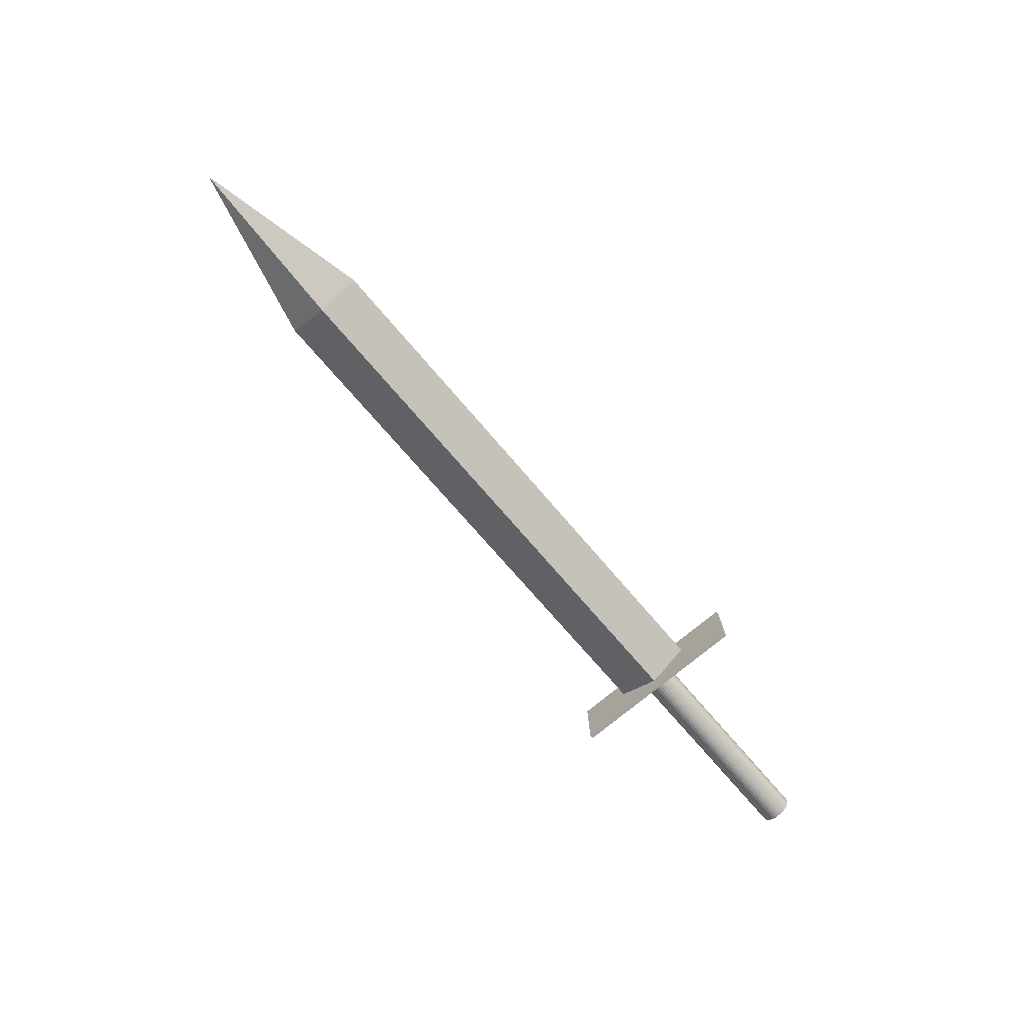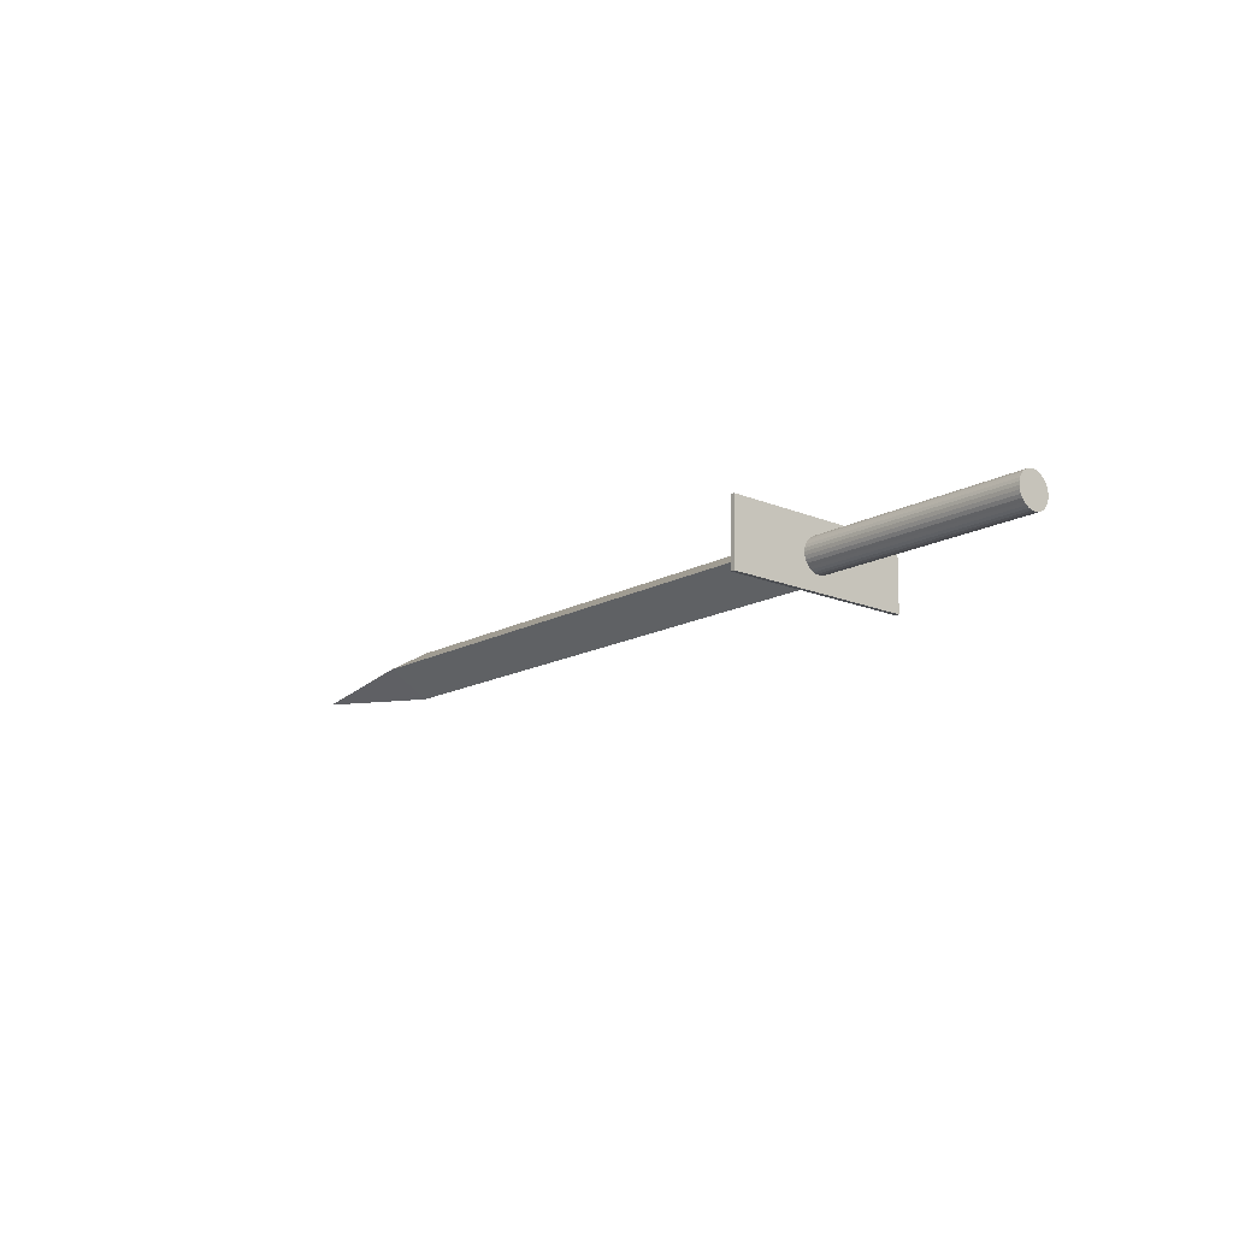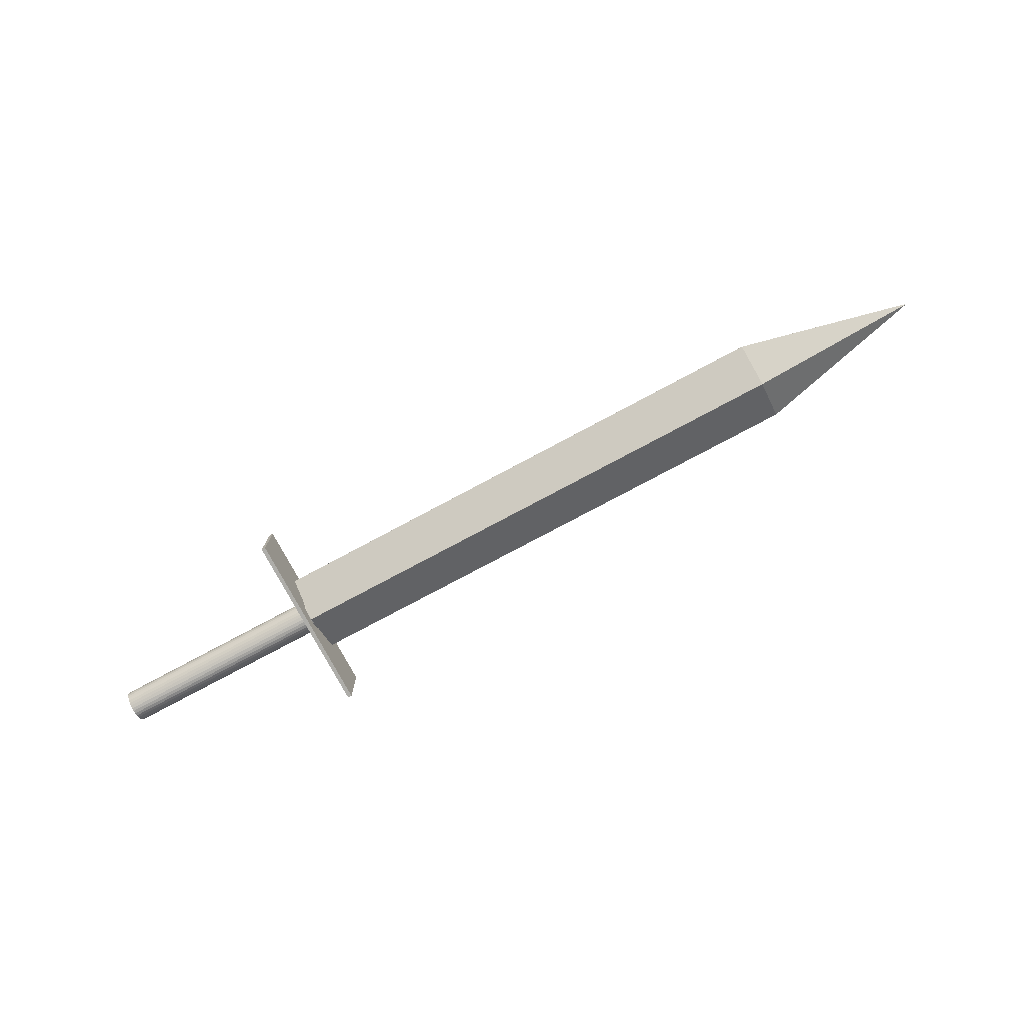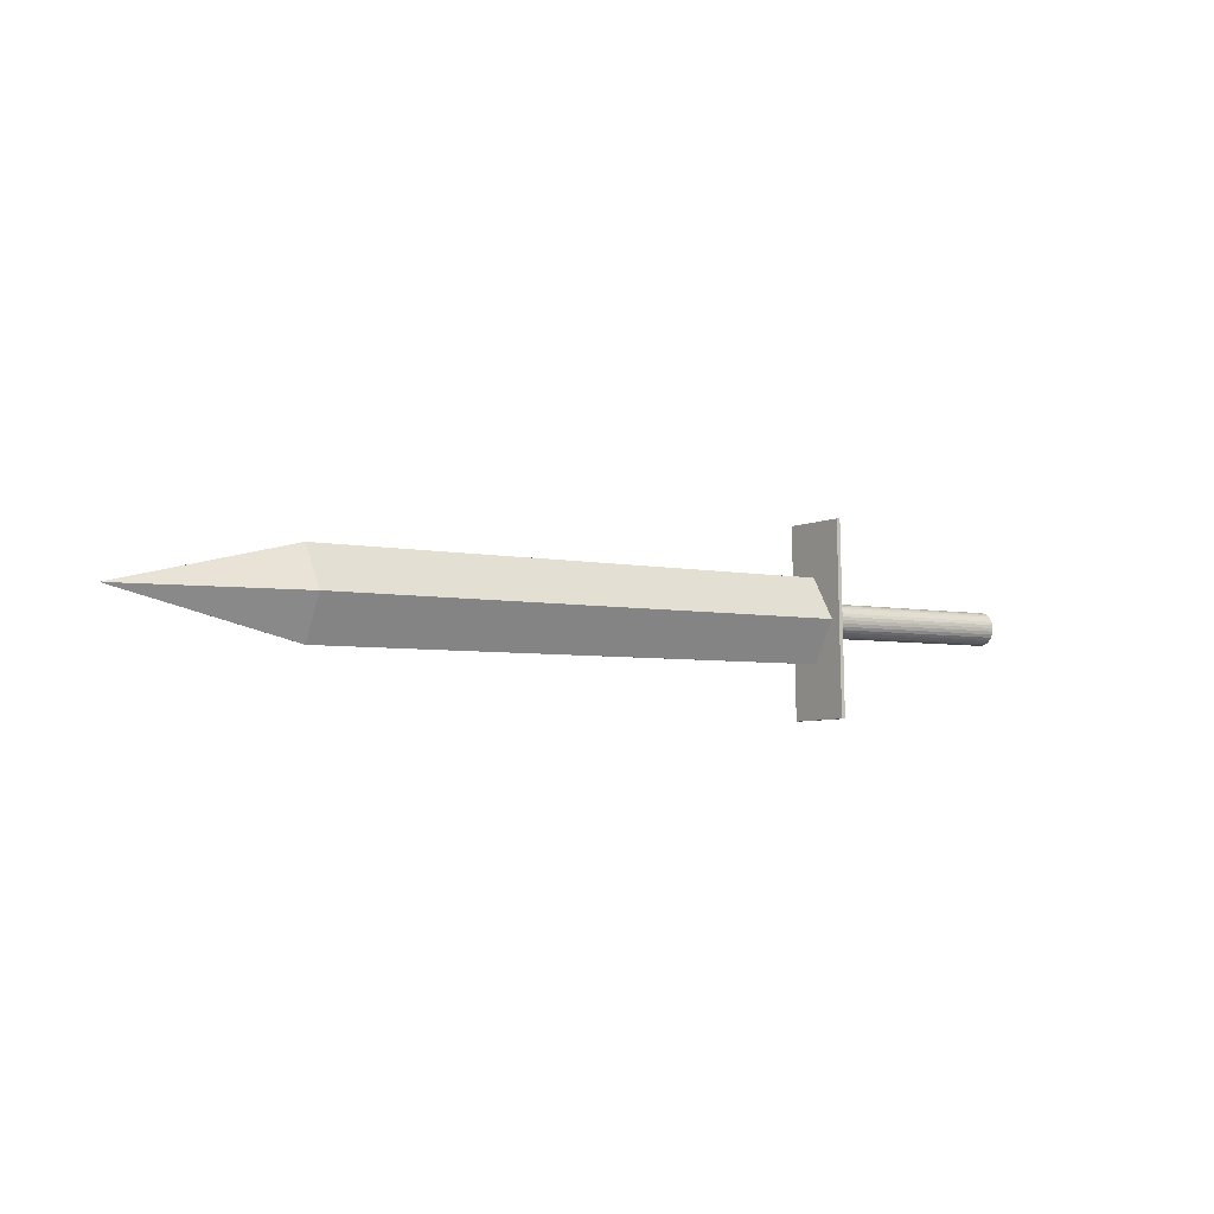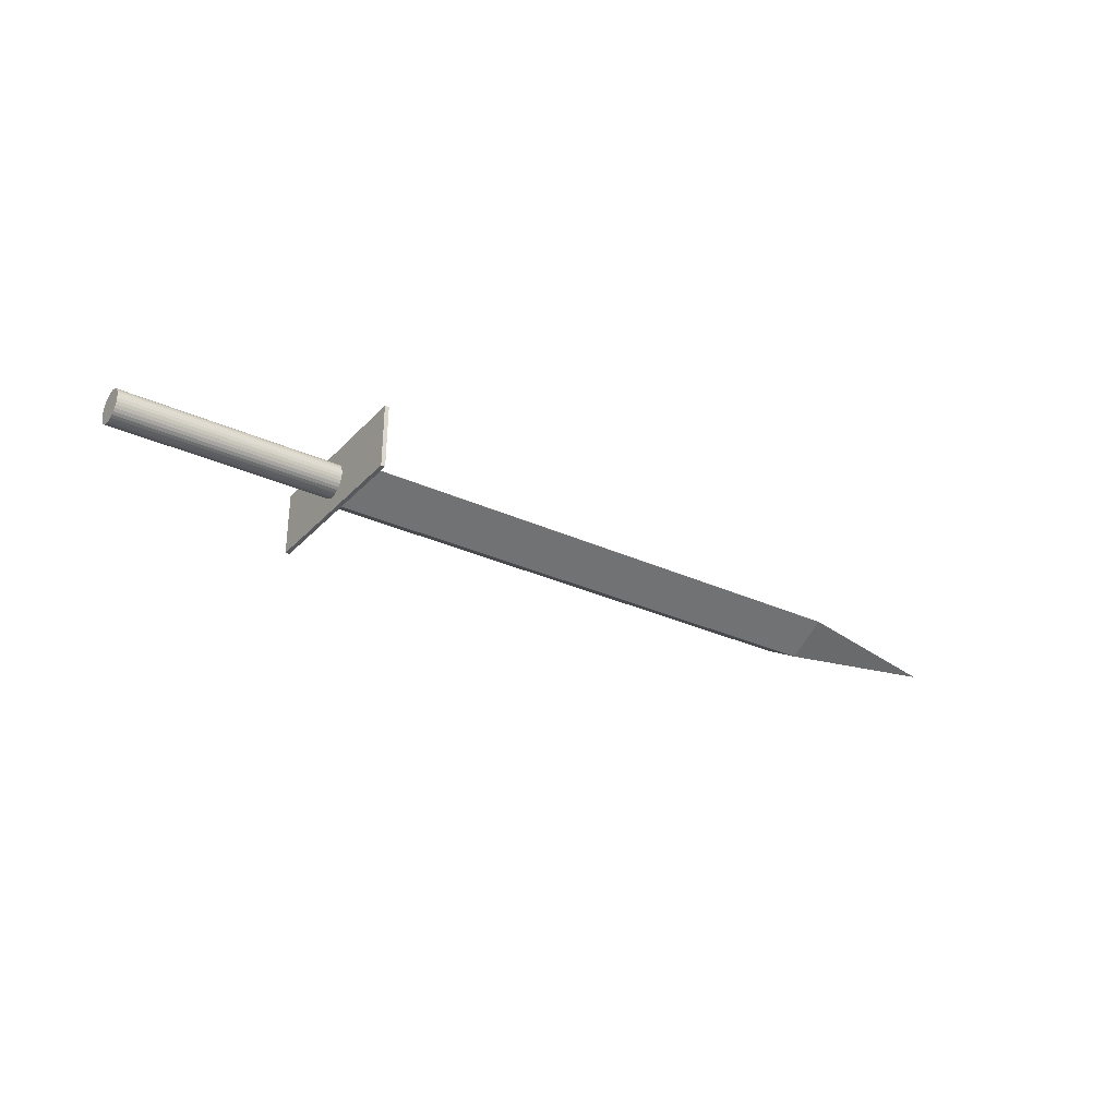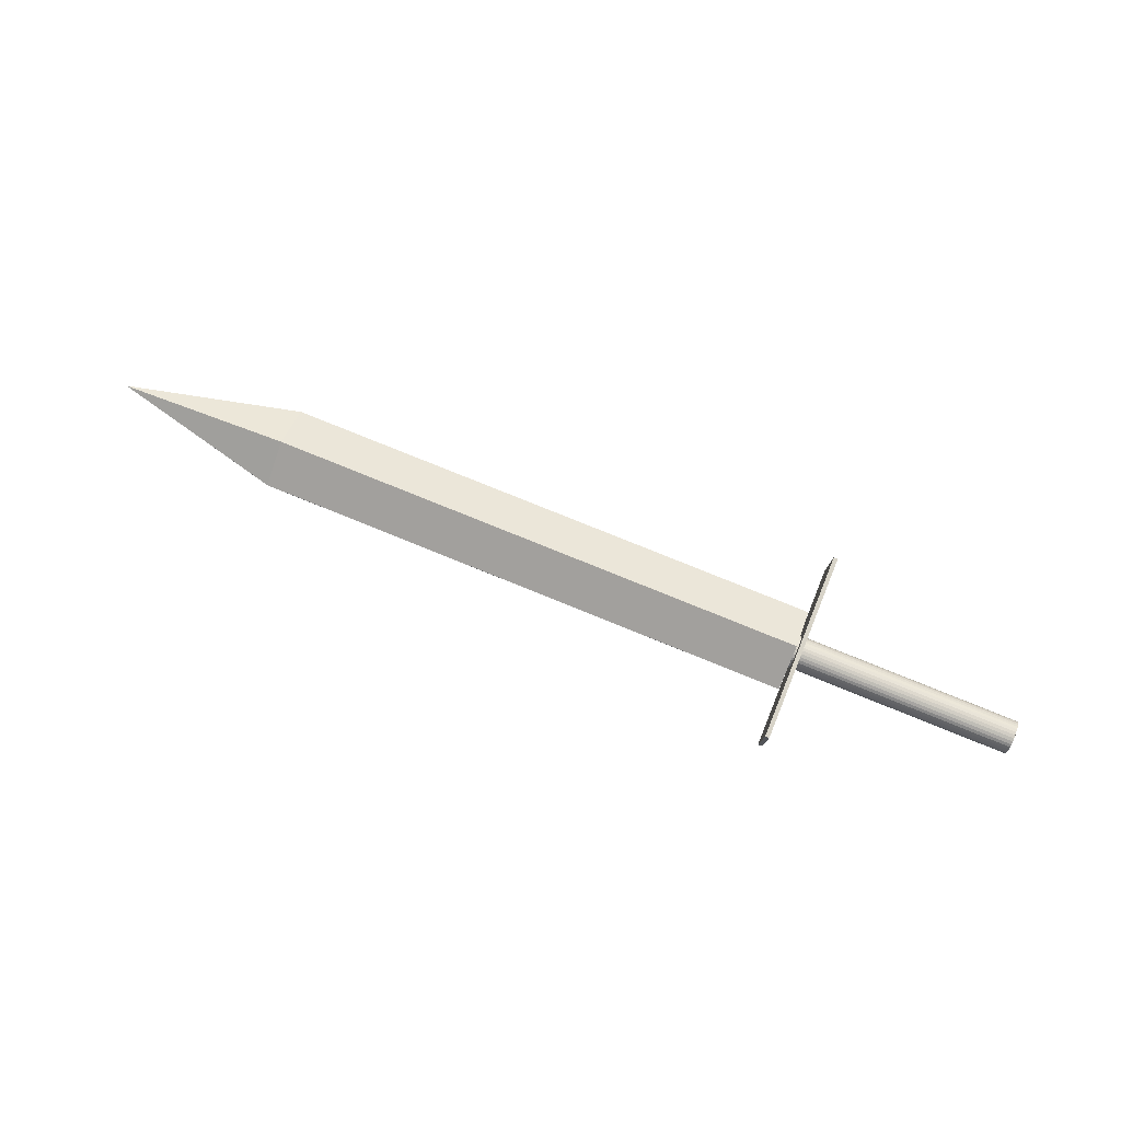
<metadata>
{"format":"obj","ext":"obj","renderer":"f3d","projection":"perspective","resolution":1024,"background":"white","views":[{"elev":-71.3,"azim":-50.2,"up":"+Y"},{"elev":-15.0,"azim":49.3,"up":"+Y"},{"elev":-77.9,"azim":-152.4,"up":"+Y"},{"elev":-5.1,"azim":-36.6,"up":"+Z"},{"elev":-30.4,"azim":145.9,"up":"+Y"},{"elev":78.2,"azim":21.6,"up":"+Y"}]}
</metadata>
<code>
o Plane
v -0.9618 0.1509 0.3539
v -0.9554 0.1391 -0.4148
v -0.9618 -0.1083 0.3579
v -0.9553 -0.1202 -0.4108
v -0.9448 -0.1083 0.358
v -0.9449 0.1509 0.354
v -0.9385 0.1391 -0.4146
v -0.9384 -0.1202 -0.4107
v -0.9676 -0.08321 -0.02825
v -0.969 0.01645 0.1384
v -0.969 0.01732 0.1384
v -0.9677 0.1122 -0.03126
v -0.9662 0.01214 -0.1979
v -0.9662 0.01128 -0.1979
v -3.192 0.0155 0.1198
v -3.19 -0.08416 -0.04681
v -3.192 0.01636 0.1198
v -3.19 0.1113 -0.04982
v -3.189 0.01119 -0.2164
v -3.189 0.01032 -0.2164
v -3.89 0.01314 -0.052
v -3.89 0.01186 -0.05414
v -3.89 0.01315 -0.052
v -3.89 0.01437 -0.05418
v -3.89 0.01308 -0.05631
v -3.89 0.01307 -0.05631
v -0.9703 -0.05343 -0.02651
v -0.9704 -0.05192 -0.0133
v -0.9705 -0.04787 -0.000629
v -0.9706 -0.04142 0.011
v -0.9707 -0.03282 0.02115
v -0.9708 -0.02241 0.02943
v -0.9708 -0.01059 0.03552
v -0.9709 0.002199 0.03919
v -0.9709 0.01545 0.04029
v -0.9709 0.02867 0.03878
v -0.9709 0.04134 0.03472
v -0.9708 0.05297 0.02827
v -0.9707 0.06312 0.01968
v -0.9707 0.0714 0.009266
v -0.9706 0.07749 -0.002559
v -0.9705 0.08115 -0.01534
v -0.9703 0.08225 -0.0286
v -0.9702 0.08075 -0.04181
v -0.9701 0.07669 -0.05448
v -0.97 0.07024 -0.06611
v -0.9699 0.06164 -0.07626
v -0.9699 0.05123 -0.08454
v -0.9698 0.03941 -0.09063
v -0.9698 0.02662 -0.0943
v -0.9698 0.01337 -0.0954
v -0.9698 0.000151 -0.09389
v -0.9698 -0.01252 -0.08983
v -0.9698 -0.02415 -0.08338
v -0.9699 -0.0343 -0.07479
v -0.97 -0.04258 -0.06438
v -0.9701 -0.04867 -0.05255
v -0.9702 -0.05233 -0.03977
v -0.04772 -0.05153 -0.005594
v -0.04761 -0.05304 -0.01881
v -0.04783 -0.04747 0.007073
v -0.04793 -0.04102 0.0187
v -0.04802 -0.03243 0.02885
v -0.04809 -0.02202 0.03713
v -0.04815 -0.01019 0.04322
v -0.04818 0.002594 0.04689
v -0.0482 0.01585 0.04799
v -0.04819 0.02907 0.04648
v -0.04816 0.04173 0.04242
v -0.04811 0.05337 0.03597
v -0.04804 0.06352 0.02738
v -0.04796 0.07179 0.01697
v -0.04786 0.07788 0.005144
v -0.04776 0.08155 -0.007642
v -0.04765 0.08265 -0.0209
v -0.04754 0.08114 -0.03411
v -0.04743 0.07709 -0.04678
v -0.04733 0.07064 -0.05841
v -0.04724 0.06204 -0.06856
v -0.04717 0.05163 -0.07684
v -0.04711 0.0398 -0.08293
v -0.04708 0.02702 -0.08659
v -0.04706 0.01376 -0.08769
v -0.04707 0.000547 -0.08619
v -0.0471 -0.01212 -0.08213
v -0.04715 -0.02375 -0.07568
v -0.04721 -0.0339 -0.06709
v -0.0473 -0.04218 -0.05668
v -0.04739 -0.04827 -0.04485
v -0.0475 -0.05194 -0.03206
f 3 2 1
f 7 5 6
f 1 5 3
f 2 6 1
f 4 7 2
f 3 8 4
f 3 4 2
f 7 8 5
f 1 6 5
f 2 7 6
f 4 8 7
f 3 5 8
f 9 13 11
f 16 26 20
f 13 18 12
f 14 19 13
f 10 16 9
f 9 20 14
f 11 15 10
f 12 17 11
f 23 25 22
f 15 23 21
f 18 23 17
f 18 25 24
f 20 25 19
f 16 21 22
f 11 10 9
f 9 14 13
f 13 12 11
f 16 22 26
f 13 19 18
f 14 20 19
f 10 15 16
f 9 16 20
f 11 17 15
f 12 18 17
f 22 21 23
f 23 24 25
f 25 26 22
f 15 17 23
f 18 24 23
f 18 19 25
f 20 26 25
f 16 15 21
f 45 37 29
f 75 83 60
f 56 87 55
f 29 59 28
f 47 78 46
f 38 69 37
f 32 63 31
f 57 88 56
f 42 73 41
f 33 64 32
f 51 82 50
f 36 67 35
f 46 77 45
f 37 68 36
f 55 86 54
f 40 71 39
f 31 62 30
f 27 90 58
f 41 72 40
f 50 81 49
f 35 66 34
f 44 75 43
f 54 85 53
f 45 76 44
f 30 61 29
f 48 79 47
f 39 70 38
f 58 89 57
f 49 80 48
f 52 83 51
f 43 74 42
f 34 65 33
f 28 60 27
f 53 84 52
f 29 28 27
f 27 58 57
f 57 56 55
f 55 54 53
f 53 52 51
f 51 50 49
f 49 48 47
f 47 46 45
f 45 44 43
f 43 42 41
f 41 40 39
f 39 38 37
f 37 36 35
f 35 34 33
f 33 32 31
f 31 30 29
f 29 27 57
f 57 55 53
f 53 51 49
f 49 47 45
f 45 43 41
f 41 39 37
f 37 35 33
f 33 31 29
f 29 57 53
f 53 49 45
f 45 41 37
f 37 33 29
f 29 53 45
f 60 59 61
f 61 62 63
f 63 64 65
f 65 66 67
f 67 68 69
f 69 70 71
f 71 72 73
f 73 74 75
f 75 76 77
f 77 78 79
f 79 80 81
f 81 82 83
f 83 84 85
f 85 86 87
f 87 88 89
f 89 90 60
f 60 61 63
f 63 65 67
f 67 69 71
f 71 73 75
f 75 77 79
f 79 81 83
f 83 85 87
f 87 89 60
f 60 63 67
f 67 71 75
f 75 79 83
f 83 87 60
f 60 67 75
f 56 88 87
f 29 61 59
f 47 79 78
f 38 70 69
f 32 64 63
f 57 89 88
f 42 74 73
f 33 65 64
f 51 83 82
f 36 68 67
f 46 78 77
f 37 69 68
f 55 87 86
f 40 72 71
f 31 63 62
f 27 60 90
f 41 73 72
f 50 82 81
f 35 67 66
f 44 76 75
f 54 86 85
f 45 77 76
f 30 62 61
f 48 80 79
f 39 71 70
f 58 90 89
f 49 81 80
f 52 84 83
f 43 75 74
f 34 66 65
f 28 59 60
f 53 85 84

</code>
